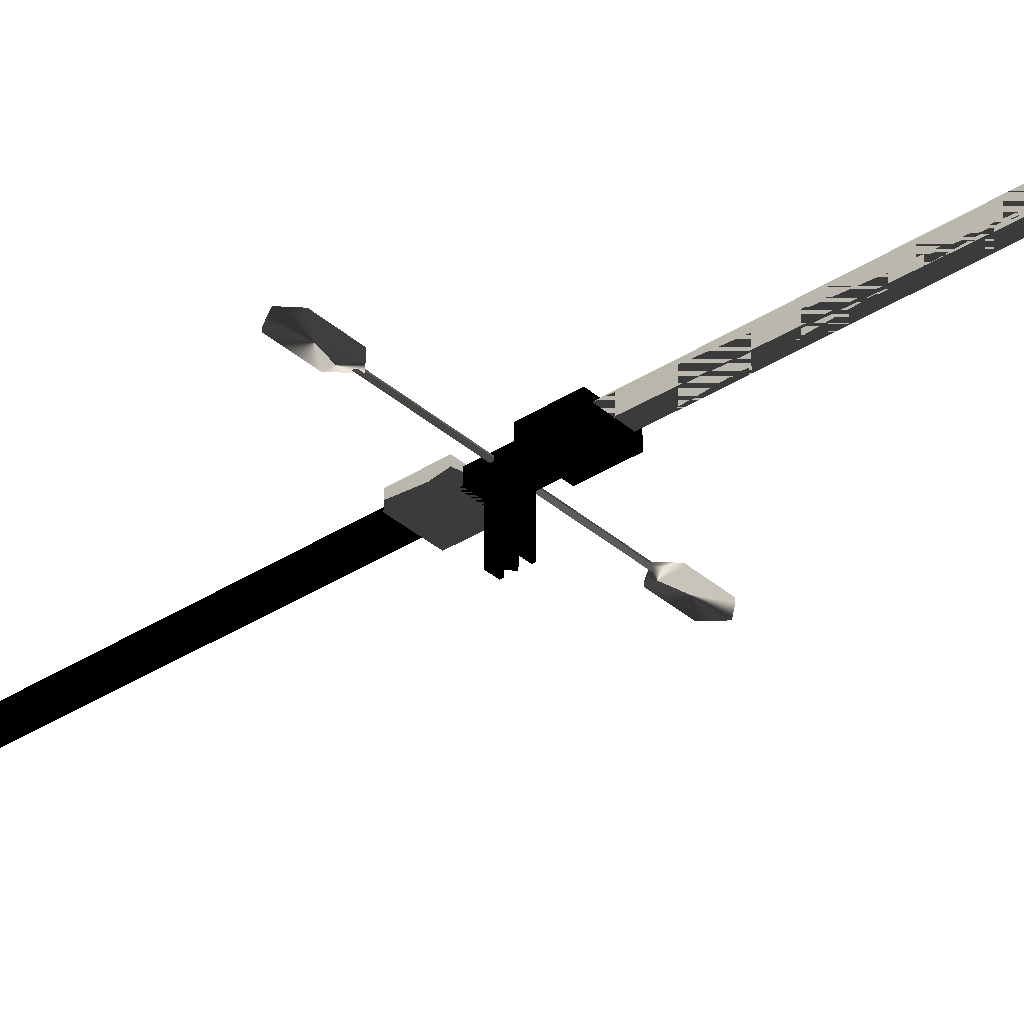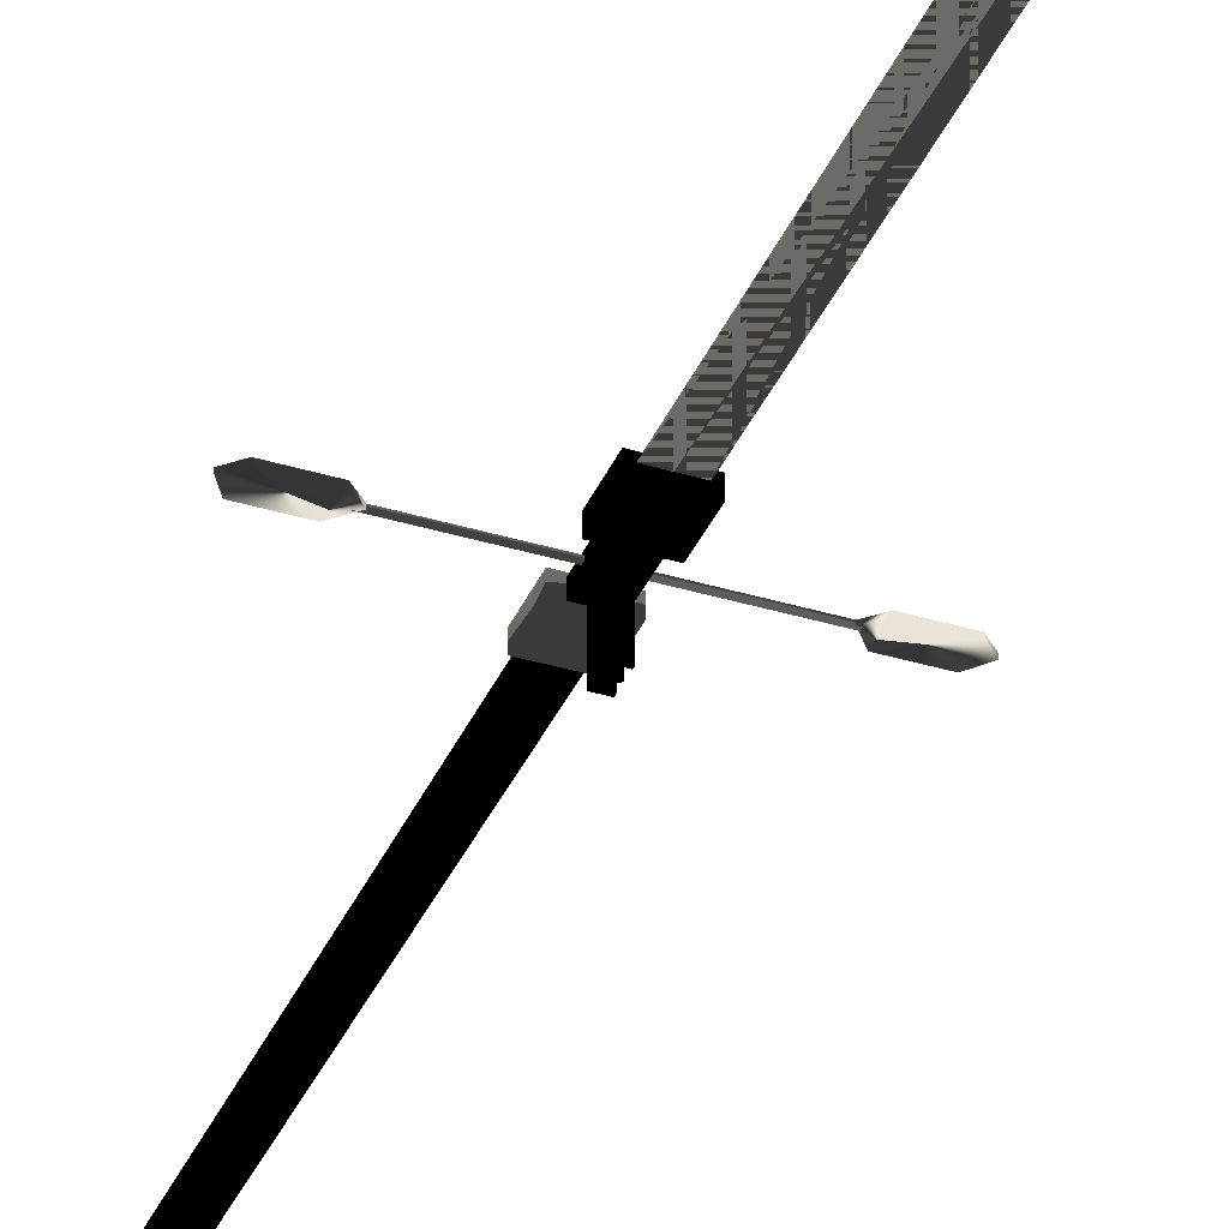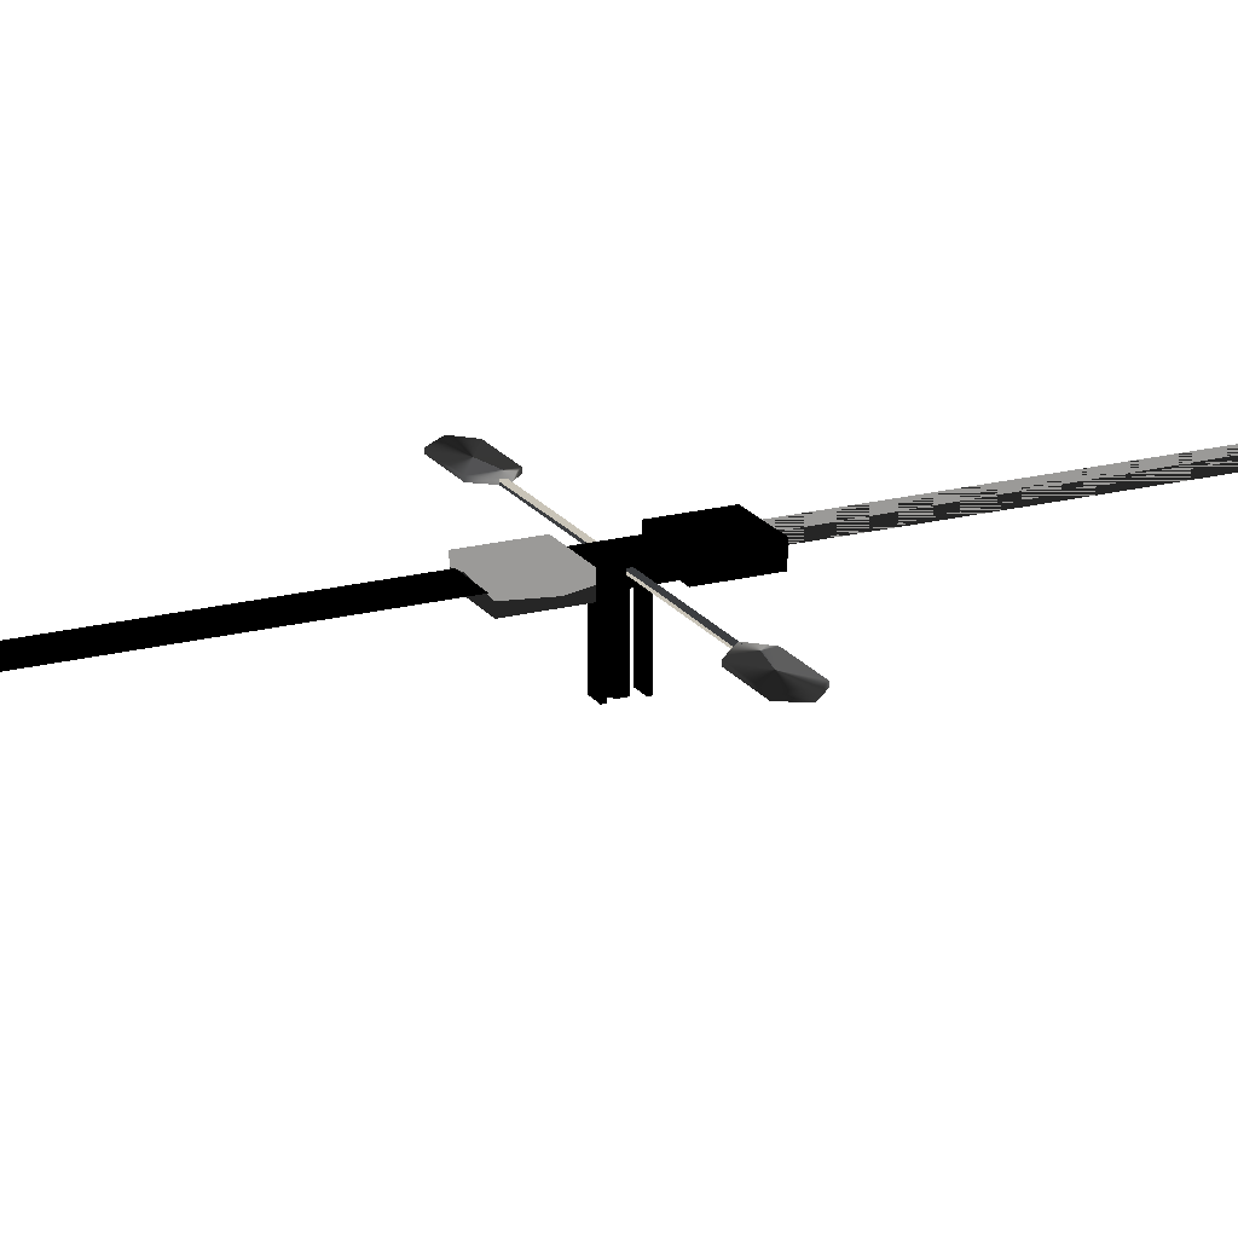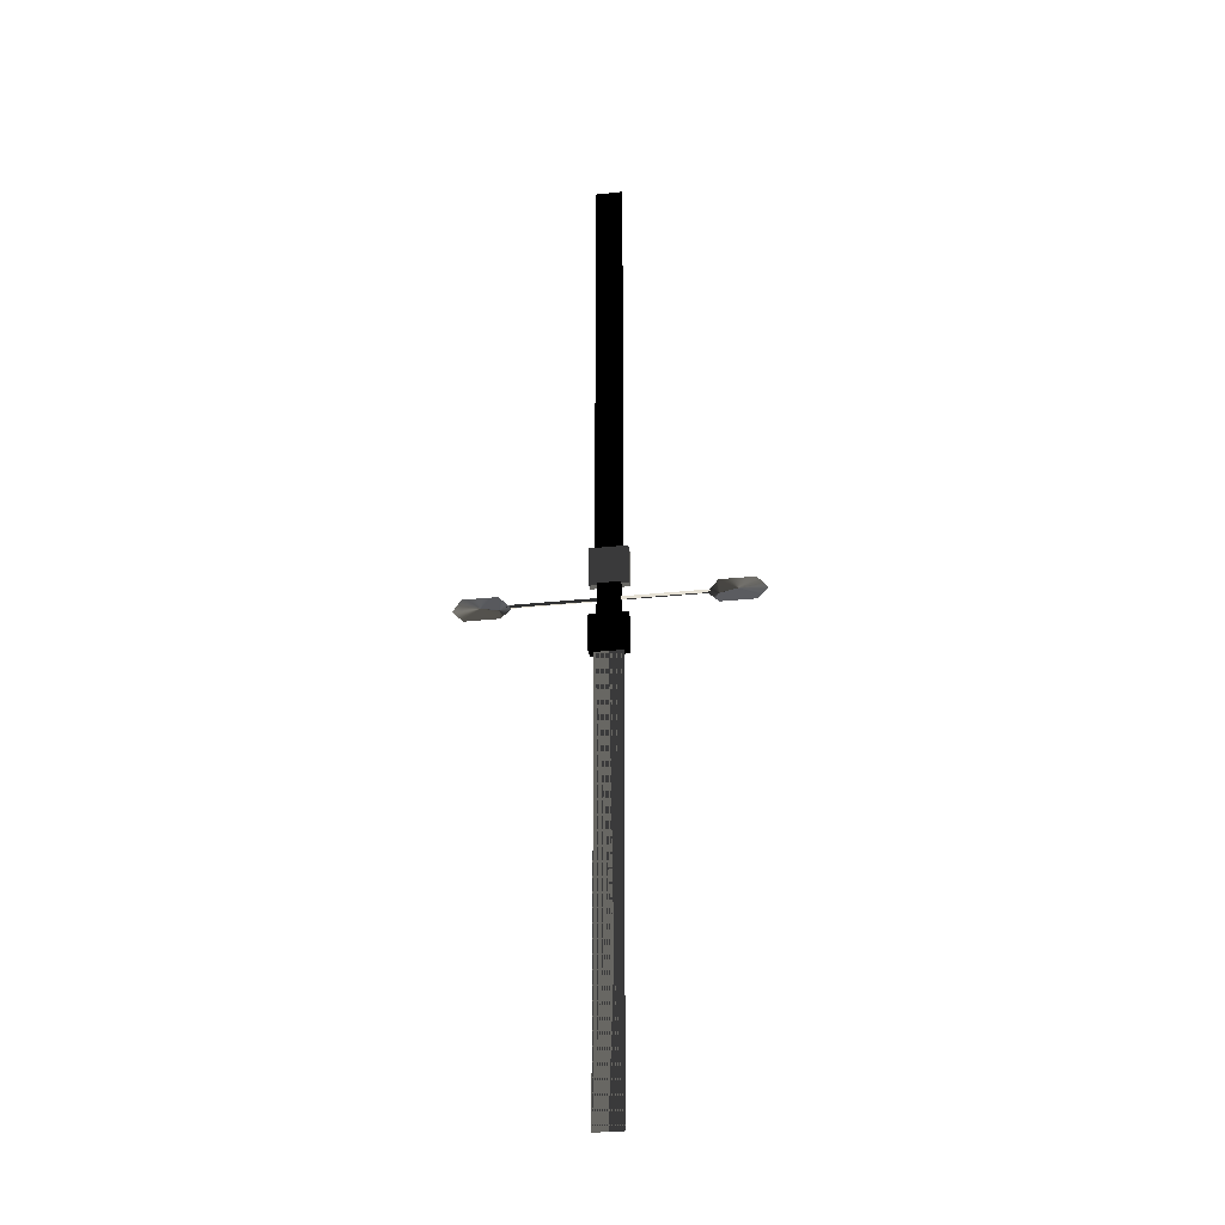
<metadata>
{"format":"obj","ext":"obj","renderer":"f3d","projection":"perspective","resolution":1024,"background":"white","views":[{"elev":-35.0,"azim":-49.2,"up":"+Z"},{"elev":-36.6,"azim":-21.5,"up":"+Z"},{"elev":20.2,"azim":-115.5,"up":"+Z"},{"elev":-32.4,"azim":8.4,"up":"+Y"}]}
</metadata>
<code>
g
v  -0.22 -21.98 3.05
v  0.15 -21.98 3.05
v  -0.22 -21.97 3.05
v  0.15 -21.97 3.05
v  -0.22 -21.98 3.06
v  0.15 -21.98 3.06
v  -0.22 -21.97 3.06
v  0.15 -21.97 3.06
g Box02
f 1 3 4
f 4 2 1
f 5 6 8
f 8 7 5
f 1 2 6
f 6 5 1
f 2 4 8
f 8 6 2
f 4 3 7
f 7 8 4
f 3 1 5
f 5 7 3
g
v  0.18 -22.02 3.05
v  0.32 -22.02 3.05
v  0.36 -21.98 3.05
v  0.32 -21.93 3.05
v  0.18 -21.93 3.05
v  0.14 -21.98 3.05
v  0.18 -22.02 3.06
v  0.32 -22.02 3.06
v  0.36 -21.98 3.06
v  0.32 -21.93 3.06
v  0.18 -21.93 3.06
v  0.14 -21.98 3.06
g Line07
f 9 10 16
f 9 16 15
f 10 11 17
f 10 17 16
f 11 12 18
f 11 18 17
f 12 13 19
f 12 19 18
f 13 14 20
f 13 20 19
f 14 9 15
f 14 15 20
f 13 9 14
f 13 10 9
f 12 10 13
f 11 10 12
f 19 20 15
f 19 15 16
f 18 19 16
f 17 18 16
g
v  -0.63 -22.02 3.05
v  -0.77 -22.02 3.05
v  -0.81 -21.98 3.05
v  -0.78 -21.93 3.05
v  -0.64 -21.93 3.05
v  -0.59 -21.98 3.05
v  -0.63 -22.02 3.06
v  -0.77 -22.02 3.06
v  -0.81 -21.98 3.06
v  -0.78 -21.93 3.06
v  -0.64 -21.93 3.06
v  -0.59 -21.98 3.06
g Line08
f 21 22 28
f 21 28 27
f 22 23 29
f 22 29 28
f 23 24 30
f 23 30 29
f 24 25 31
f 24 31 30
f 25 26 32
f 25 32 31
f 26 21 27
f 26 27 32
f 25 21 26
f 25 22 21
f 24 22 25
f 23 22 24
f 31 32 27
f 31 27 28
f 30 31 28
f 29 30 28
g
v  -0.23 -21.98 3.05
v  -0.61 -21.98 3.05
v  -0.23 -21.97 3.05
v  -0.61 -21.97 3.05
v  -0.23 -21.98 3.06
v  -0.61 -21.98 3.06
v  -0.23 -21.97 3.06
v  -0.61 -21.97 3.06
g Box14
f 33 35 36
f 36 34 33
f 37 38 40
f 40 39 37
f 33 34 38
f 38 37 33
f 34 36 40
f 40 38 34
f 36 35 39
f 39 40 36
f 35 33 37
f 37 39 35
g
v  -0.3 -21.76 3.03
v  -0.15 -21.76 3.03
v  -0.3 -21.91 3.03
v  -0.15 -21.91 3.03
v  -0.3 -21.76 3.08
v  -0.15 -21.76 3.08
v  -0.3 -21.91 3.08
v  -0.15 -21.91 3.08
g Box05
f 41 43 44
f 44 42 41
f 45 46 48
f 48 47 45
f 41 42 46
f 46 45 41
f 42 44 48
f 48 46 42
f 44 43 47
f 47 48 44
f 43 41 45
f 45 47 43
g
v  -0.28 -23.99 3.06
v  -0.28 -22.19 3.06
v  -0.28 -23.99 3.06
v  -0.28 -22.19 3.06
v  -0.17 -23.99 3.06
v  -0.17 -22.19 3.06
v  -0.17 -23.99 3.06
v  -0.17 -22.19 3.06
g pala_b
f 51 49 52
f 50 52 49
f 54 53 56
f 55 56 53
f 50 49 54
f 53 54 49
f 52 50 56
f 54 56 50
f 51 52 55
f 56 55 52
f 49 51 53
f 55 53 51
g
v  -0.28 -21.77 3.06
v  -0.28 -19.97 3.06
v  -0.28 -21.77 3.06
v  -0.28 -19.97 3.06
v  -0.17 -21.77 3.06
v  -0.17 -19.97 3.06
v  -0.17 -21.77 3.06
v  -0.17 -19.97 3.06
g pala_f
f 59 57 60
f 58 60 57
f 62 61 64
f 63 64 61
f 58 57 62
f 61 62 57
f 60 58 64
f 62 64 58
f 59 60 63
f 64 63 60
f 57 59 61
f 63 61 59
g
v  -0.3 -22.05 3.03
v  -0.15 -22.05 3.03
v  -0.3 -22.2 3.03
v  -0.15 -22.2 3.03
v  -0.3 -22.05 3.08
v  -0.15 -22.05 3.08
v  -0.3 -22.2 3.08
v  -0.15 -22.2 3.08
g Box08
f 65 67 68
f 68 66 65
f 69 70 72
f 72 71 69
f 65 66 70
f 70 69 65
f 66 68 72
f 72 70 66
f 68 67 71
f 71 72 68
f 67 65 69
f 69 71 67
g
v  -0.27 -21.9 3.03
v  -0.18 -21.9 3.03
v  -0.27 -22.06 3.03
v  -0.18 -22.06 3.03
v  -0.27 -21.9 3.07
v  -0.18 -21.9 3.07
v  -0.27 -22.06 3.07
v  -0.18 -22.06 3.07
g Box04
f 73 75 76
f 76 74 73
f 77 78 80
f 80 79 77
f 73 74 78
f 78 77 73
f 74 76 80
f 80 78 74
f 76 75 79
f 79 80 76
f 75 73 77
f 77 79 75
g
v  -0.25 -21.94 2.86
v  -0.21 -21.94 2.86
v  -0.25 -21.95 2.86
v  -0.21 -21.95 2.86
v  -0.25 -21.94 3.03
v  -0.21 -21.94 3.03
v  -0.25 -21.95 3.03
v  -0.21 -21.95 3.03
g Box09
f 81 83 84
f 84 82 81
f 85 86 88
f 88 87 85
f 81 82 86
f 86 85 81
f 82 84 88
f 88 86 82
f 84 83 87
f 87 88 84
f 83 81 85
f 85 87 83
g
v  -0.25 -22.01 2.86
v  -0.21 -22.01 2.86
v  -0.25 -22.02 2.86
v  -0.21 -22.02 2.86
v  -0.25 -22.01 3.03
v  -0.21 -22.01 3.03
v  -0.25 -22.02 3.03
v  -0.21 -22.02 3.03
g Box10
f 89 91 92
f 92 90 89
f 93 94 96
f 96 95 93
f 89 90 94
f 94 93 89
f 90 92 96
f 96 94 90
f 92 91 95
f 95 96 92
f 91 89 93
f 93 95 91
g
v  -0.23 -21.98 2.86
v  -0.21 -21.98 2.86
v  -0.22 -21.99 2.86
v  -0.23 -21.99 2.86
v  -0.24 -21.99 2.86
v  -0.24 -21.98 2.86
v  -0.24 -21.97 2.86
v  -0.23 -21.96 2.86
v  -0.22 -21.97 2.86
v  -0.21 -21.98 2.89
v  -0.22 -21.99 2.89
v  -0.23 -21.99 2.89
v  -0.24 -21.99 2.89
v  -0.24 -21.98 2.89
v  -0.24 -21.97 2.89
v  -0.23 -21.96 2.89
v  -0.22 -21.97 2.89
v  -0.21 -21.98 2.92
v  -0.22 -21.99 2.92
v  -0.23 -21.99 2.92
v  -0.24 -21.99 2.92
v  -0.24 -21.98 2.92
v  -0.24 -21.97 2.92
v  -0.23 -21.96 2.92
v  -0.22 -21.97 2.92
v  -0.21 -21.98 2.95
v  -0.22 -21.99 2.95
v  -0.23 -21.99 2.95
v  -0.24 -21.99 2.95
v  -0.24 -21.98 2.95
v  -0.24 -21.97 2.95
v  -0.23 -21.96 2.95
v  -0.22 -21.97 2.95
v  -0.21 -21.98 2.98
v  -0.22 -21.99 2.98
v  -0.23 -21.99 2.98
v  -0.24 -21.99 2.98
v  -0.24 -21.98 2.98
v  -0.24 -21.97 2.98
v  -0.23 -21.96 2.98
v  -0.22 -21.97 2.98
v  -0.21 -21.98 3
v  -0.22 -21.99 3
v  -0.23 -21.99 3
v  -0.24 -21.99 3
v  -0.24 -21.98 3
v  -0.24 -21.97 3
v  -0.23 -21.96 3
v  -0.22 -21.97 3
v  -0.21 -21.98 3.03
v  -0.22 -21.99 3.03
v  -0.23 -21.99 3.03
v  -0.24 -21.99 3.03
v  -0.24 -21.98 3.03
v  -0.24 -21.97 3.03
v  -0.23 -21.96 3.03
v  -0.22 -21.97 3.03
v  -0.23 -21.98 3.03
g Cylinder11
f 97 99 98
f 97 100 99
f 97 101 100
f 97 102 101
f 97 103 102
f 97 104 103
f 97 105 104
f 97 98 105
f 98 107 106
f 98 99 107
f 99 108 107
f 99 100 108
f 100 109 108
f 100 101 109
f 101 110 109
f 101 102 110
f 102 111 110
f 102 103 111
f 103 112 111
f 103 104 112
f 104 113 112
f 104 105 113
f 105 106 113
f 105 98 106
f 106 115 114
f 106 107 115
f 107 116 115
f 107 108 116
f 108 117 116
f 108 109 117
f 109 118 117
f 109 110 118
f 110 119 118
f 110 111 119
f 111 120 119
f 111 112 120
f 112 121 120
f 112 113 121
f 113 114 121
f 113 106 114
f 114 123 122
f 114 115 123
f 115 124 123
f 115 116 124
f 116 125 124
f 116 117 125
f 117 126 125
f 117 118 126
f 118 127 126
f 118 119 127
f 119 128 127
f 119 120 128
f 120 129 128
f 120 121 129
f 121 122 129
f 121 114 122
f 122 131 130
f 122 123 131
f 123 132 131
f 123 124 132
f 124 133 132
f 124 125 133
f 125 134 133
f 125 126 134
f 126 135 134
f 126 127 135
f 127 136 135
f 127 128 136
f 128 137 136
f 128 129 137
f 129 130 137
f 129 122 130
f 130 139 138
f 130 131 139
f 131 140 139
f 131 132 140
f 132 141 140
f 132 133 141
f 133 142 141
f 133 134 142
f 134 143 142
f 134 135 143
f 135 144 143
f 135 136 144
f 136 145 144
f 136 137 145
f 137 138 145
f 137 130 138
f 138 147 146
f 138 139 147
f 139 148 147
f 139 140 148
f 140 149 148
f 140 141 149
f 141 150 149
f 141 142 150
f 142 151 150
f 142 143 151
f 143 152 151
f 143 144 152
f 144 153 152
f 144 145 153
f 145 146 153
f 145 138 146
f 154 146 147
f 154 147 148
f 154 148 149
f 154 149 150
f 154 150 151
f 154 151 152
f 154 152 153
f 154 153 146
g

</code>
